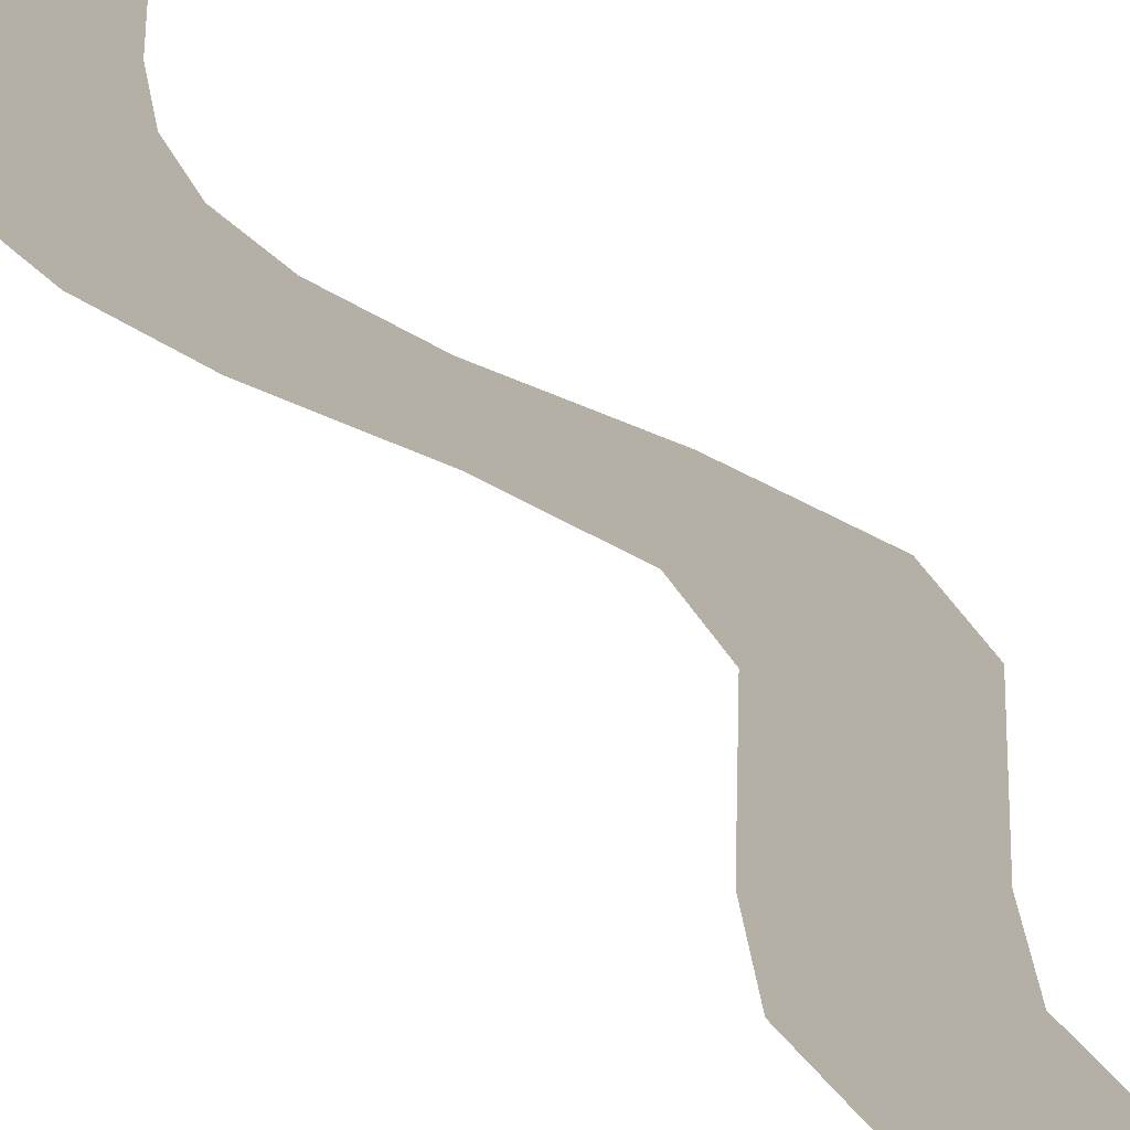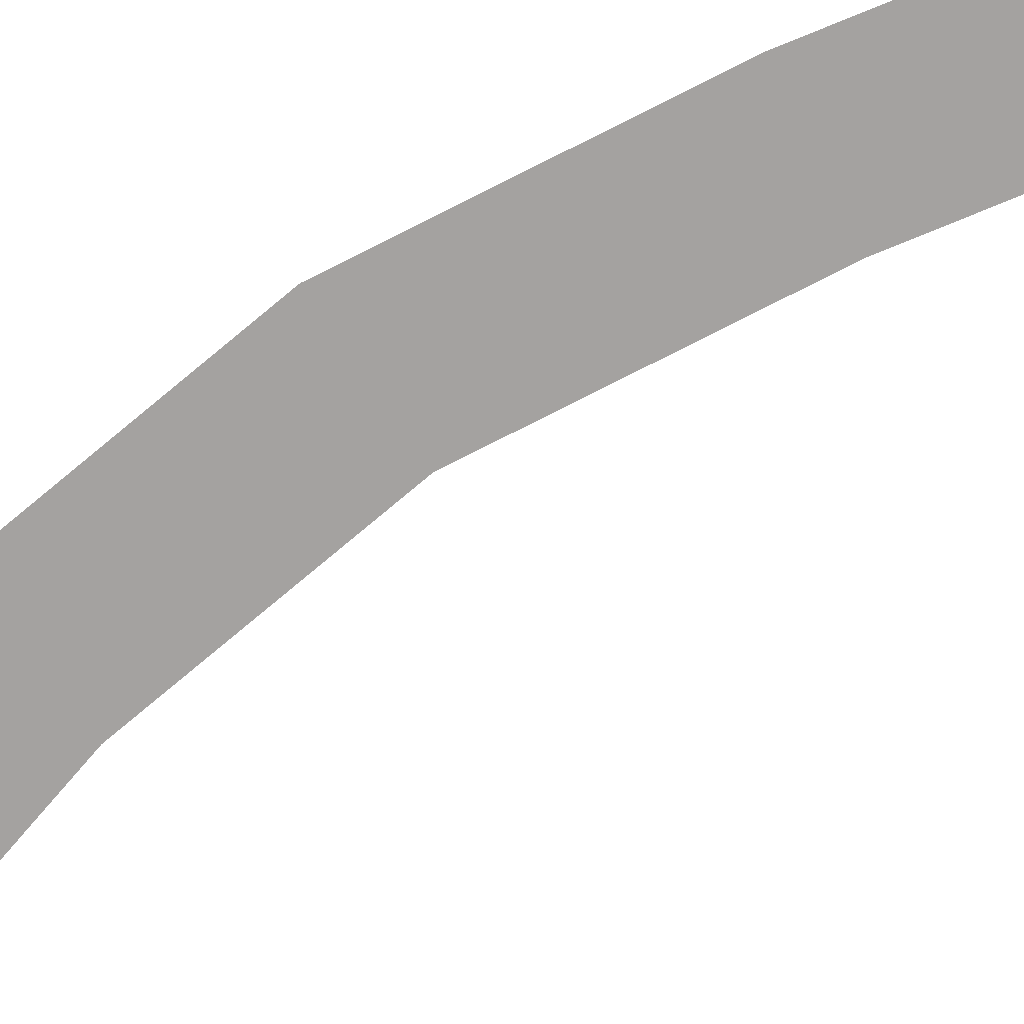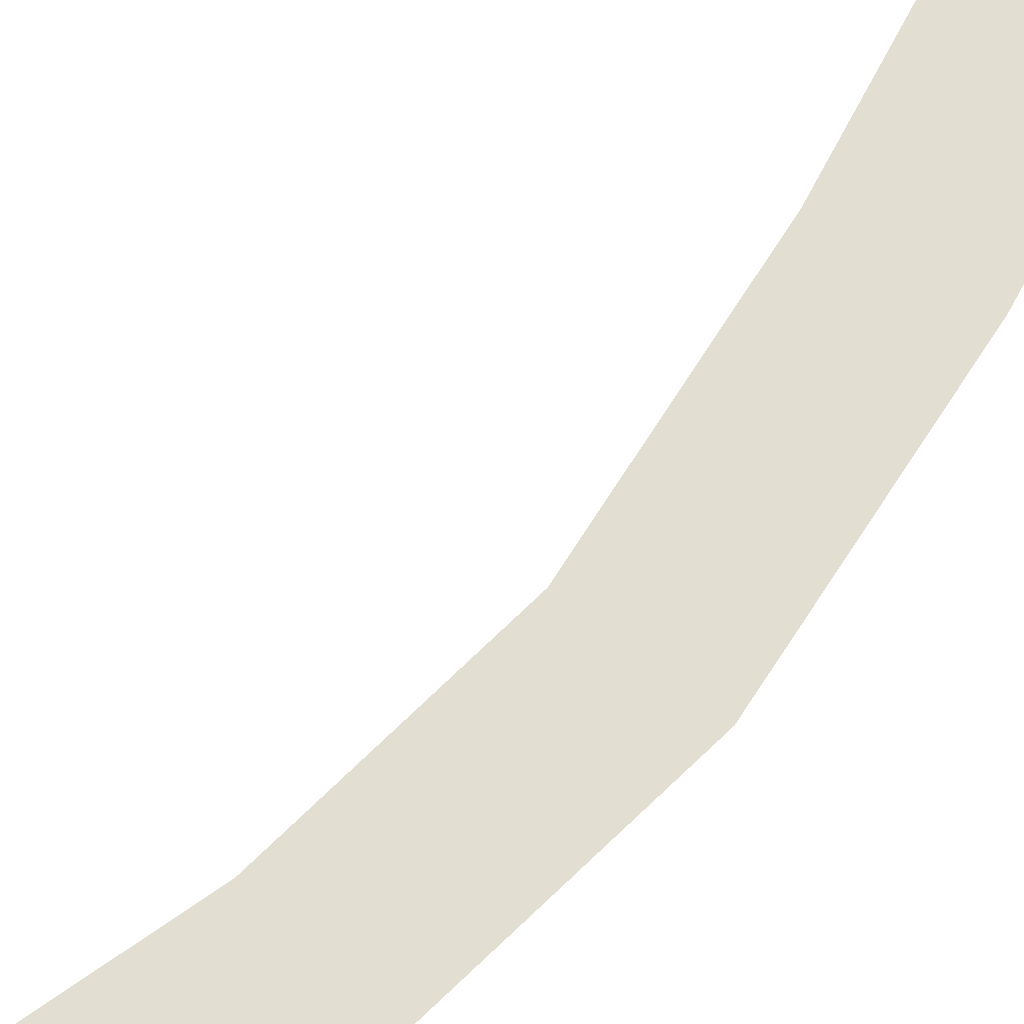
<metadata>
{"format":"obj","ext":"obj","renderer":"f3d","projection":"perspective","resolution":1024,"background":"white","views":[{"elev":11.7,"azim":168.4,"up":"+Z"},{"elev":-72.7,"azim":-52.1,"up":"+Z"},{"elev":68.0,"azim":-137.7,"up":"+Z"}]}
</metadata>
<code>
g FX_Rain_Trail_1
v -0.02895 -0.1336 1.353e-07
v -0.003741 0.0024 1.298e-07
v 0.001308 0.002354 1.294e-07
v 0.02039 -0.142 1.325e-07
v -0.04262 -0.2987 1.401e-07
v 0.007459 -0.3 1.374e-07
v -0.04656 -0.5065 1.458e-07
v 0.003201 -0.501 1.434e-07
v 0.0154 -0.6259 1.47e-07
v -0.03431 -0.6315 1.493e-07
v 0.03565 -0.7516 1.49e-07
v -0.01435 -0.7566 1.519e-07
v 0.03546 -0.8674 1.49e-07
v -0.01454 -0.8634 1.519e-07
v 0.01868 -0.9717 1.475e-07
v -0.03041 -0.9621 1.504e-07
v -0.07173 -1.154 1.459e-07
v -0.02196 -1.16 1.43e-07
v -0.02636 -1.253 1.417e-07
v -0.07658 -1.256 1.445e-07
v -0.007765 -1.354 1.419e-07
v -0.05657 -1.365 1.447e-07
v 0.01995 -1.456 1.437e-07
v -0.02898 -1.467 1.465e-07
v 0.03531 -1.55 1.465e-07
v -0.01449 -1.555 1.491e-07
v 0.03945 -1.636 1.497e-07
v -0.01063 -1.636 1.522e-07
v 0.03415 -1.72 1.53e-07
v -0.01561 -1.715 1.552e-07
v 0.02141 -1.805 1.557e-07
v -0.02784 -1.796 1.579e-07
v 0.003215 -1.895 1.576e-07
v -0.04572 -1.885 1.597e-07
v -0.08386 -2.089 1.609e-07
v -0.03398 -2.093 1.588e-07
v -0.07851 -2.263 1.67e-07
v -0.02909 -2.255 1.644e-07
v -0.03723 -2.404 1.775e-07
v 0.0092 -2.385 1.741e-07
v 0.01893 -2.524 1.897e-07
v 0.06546 -2.504 1.862e-07
g FX_Rain_Trail_1_0
f 3 2 1
f 4 3 1
f 4 1 5
f 6 4 5
f 6 5 7
f 8 6 7
f 9 8 7
f 10 9 7
f 11 9 10
f 12 11 10
f 13 11 12
f 14 13 12
f 15 13 14
f 16 15 14
f 15 16 17
f 18 15 17
f 19 18 17
f 20 19 17
f 21 19 20
f 22 21 20
f 23 21 22
f 24 23 22
f 25 23 24
f 26 25 24
f 27 25 26
f 28 27 26
f 29 27 28
f 30 29 28
f 31 29 30
f 32 31 30
f 33 31 32
f 34 33 32
f 33 34 35
f 36 33 35
f 36 35 37
f 38 36 37
f 38 37 39
f 40 38 39
f 40 39 41
f 42 40 41

</code>
